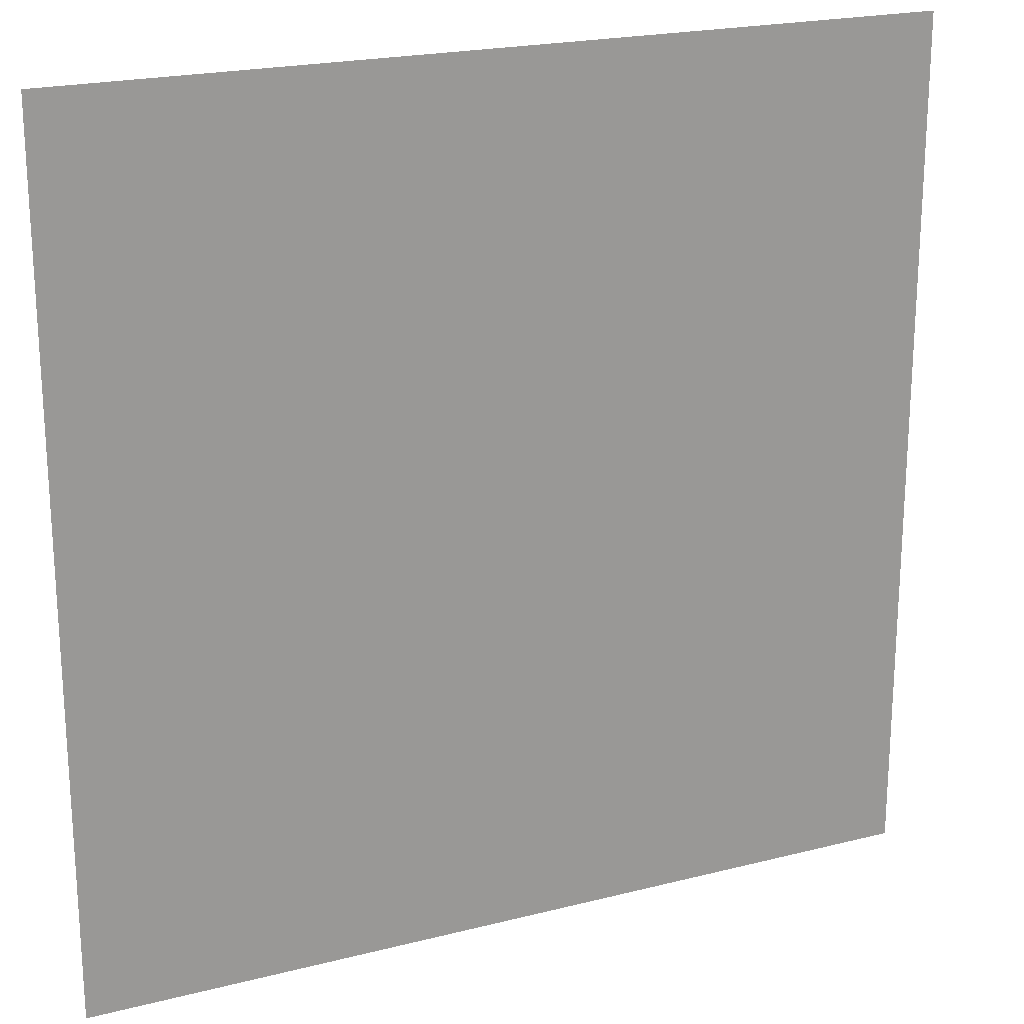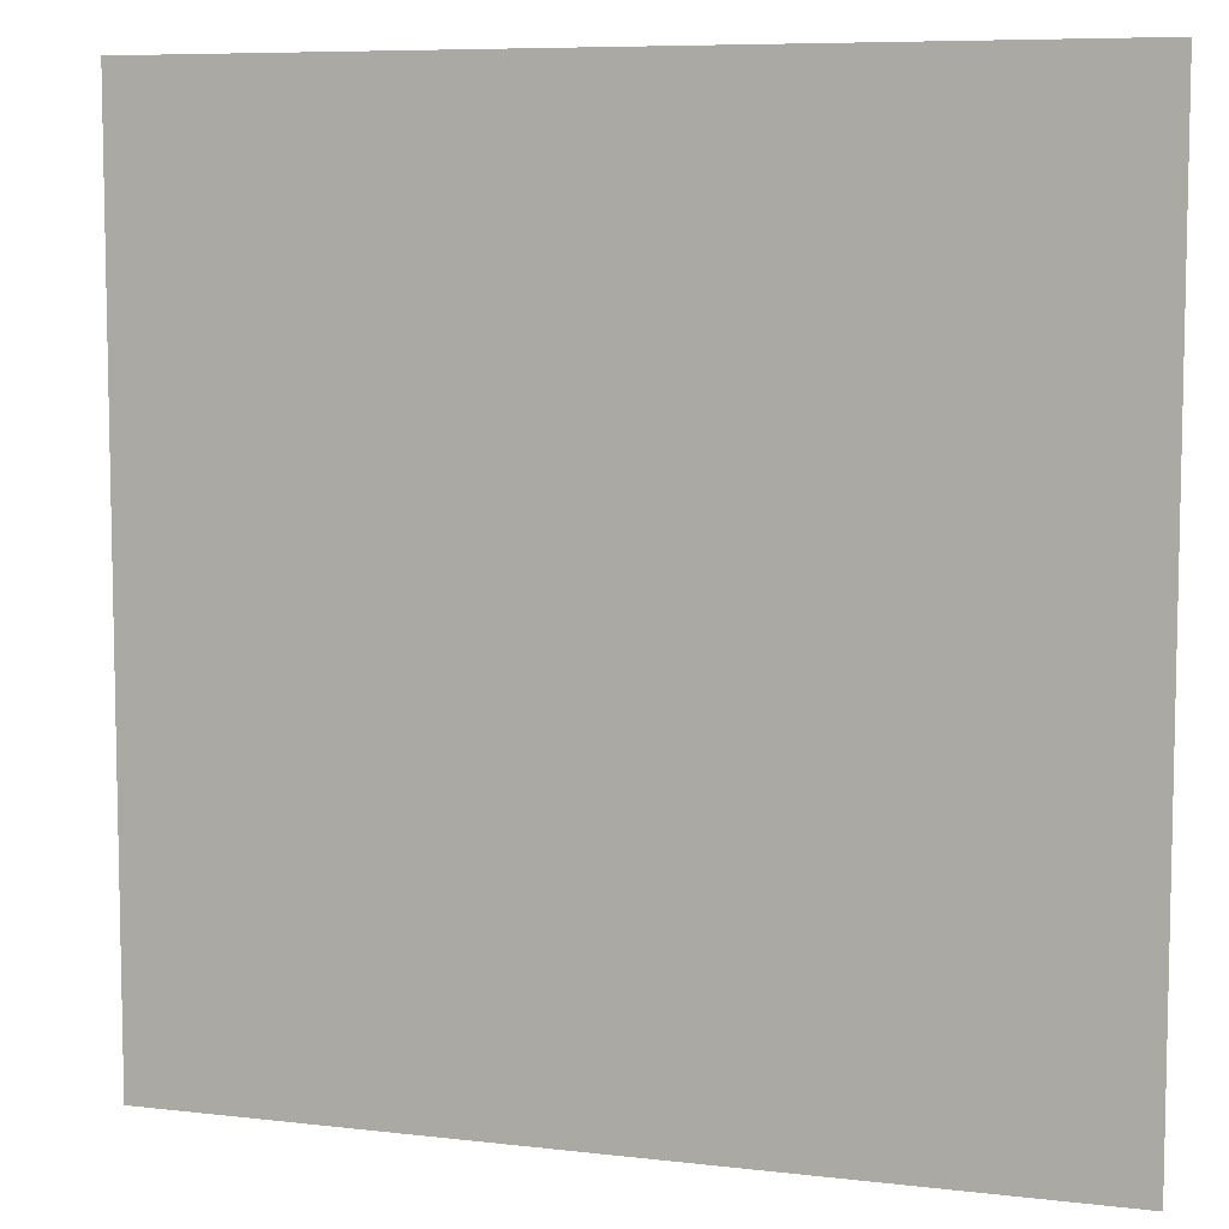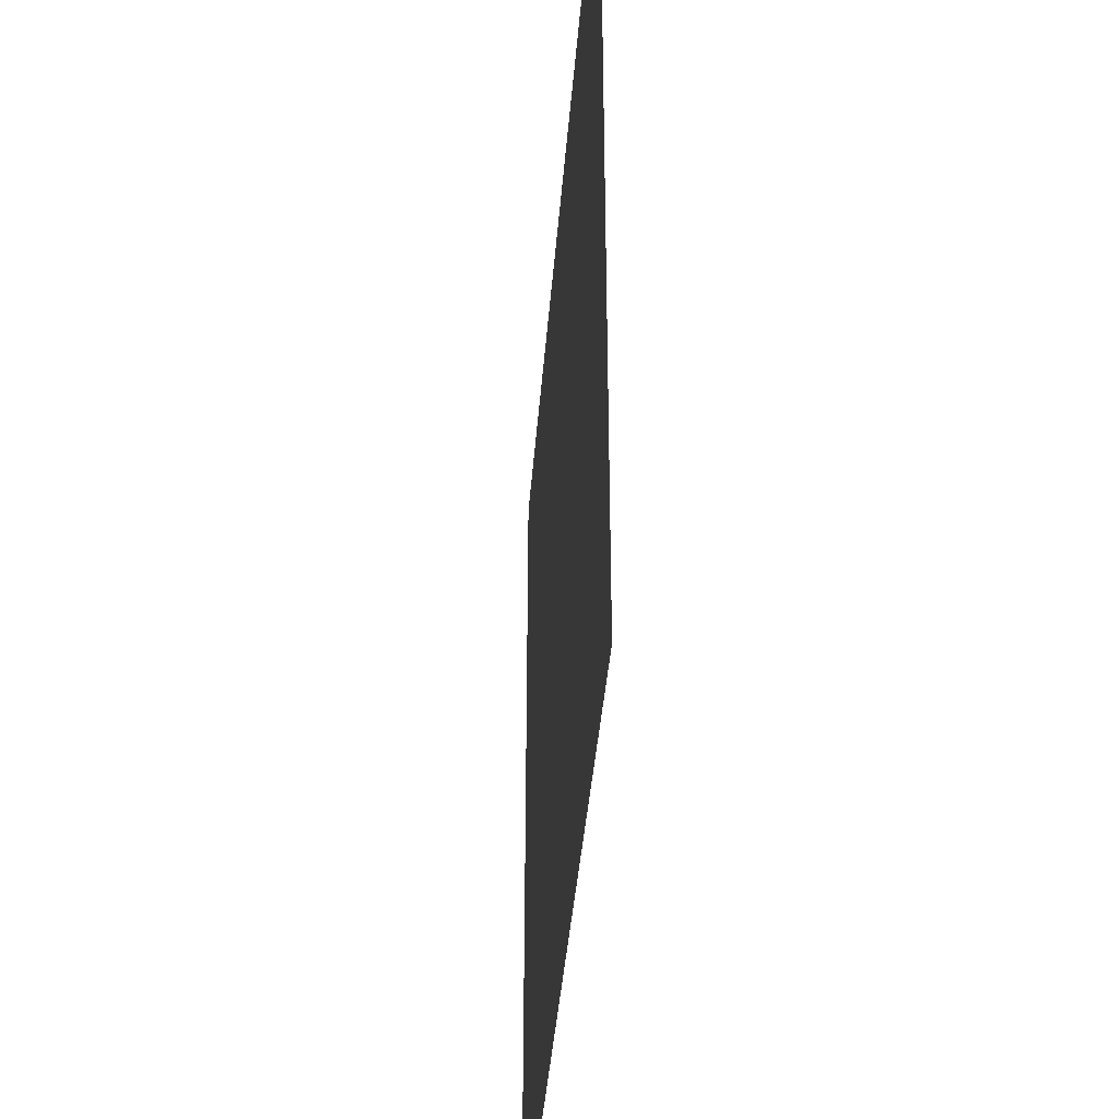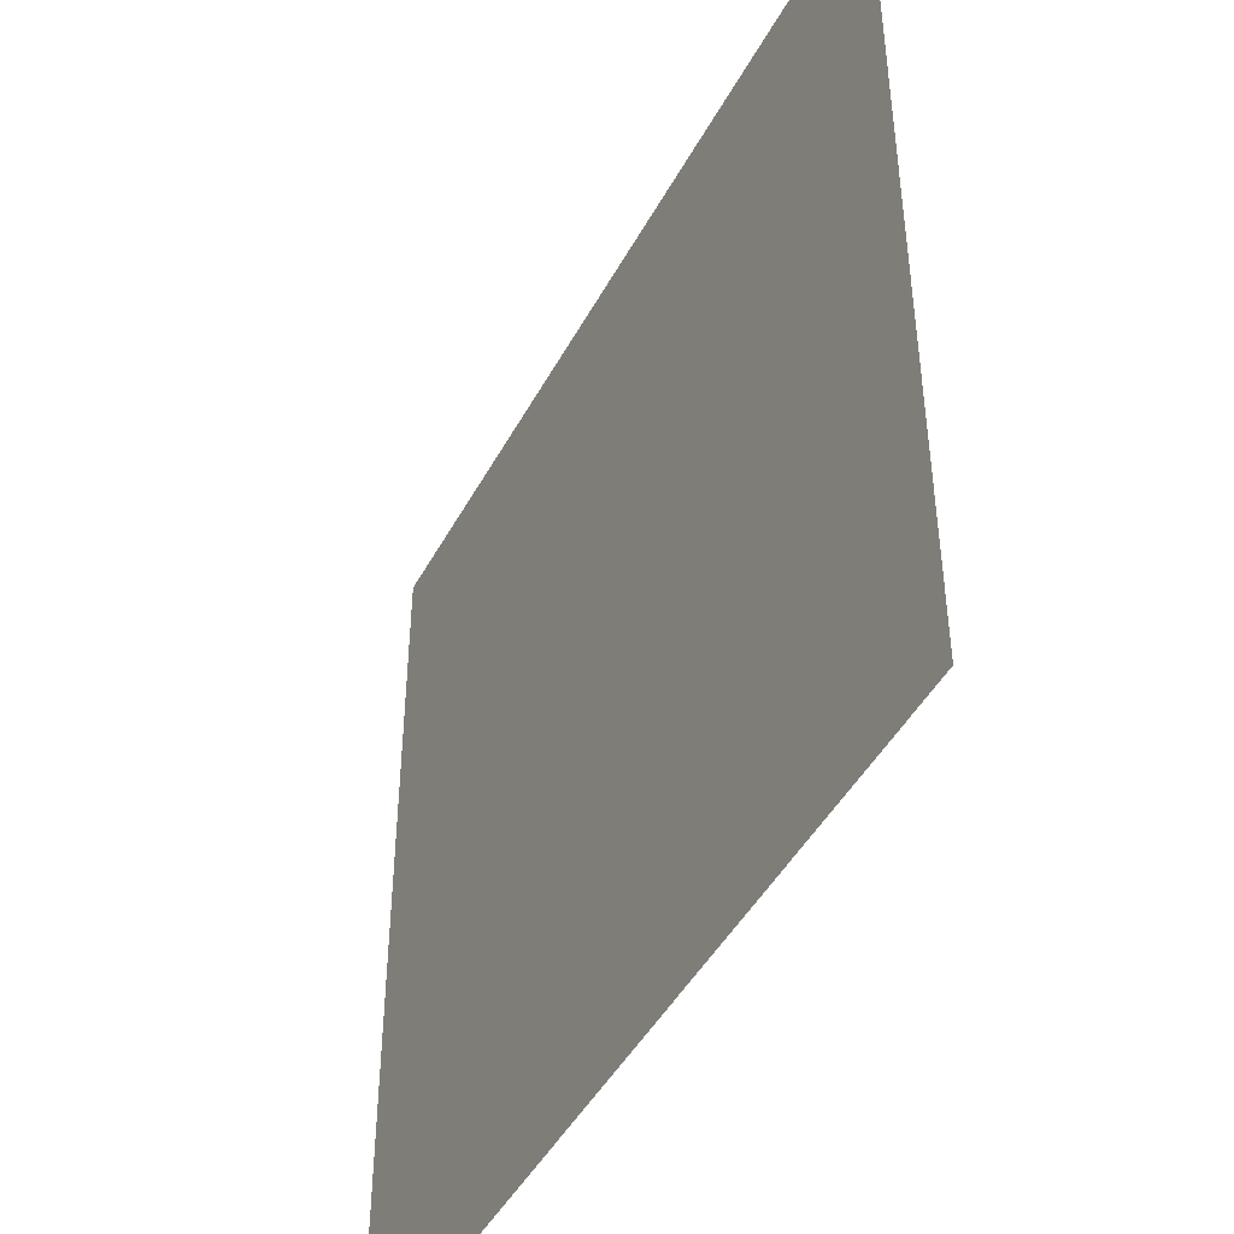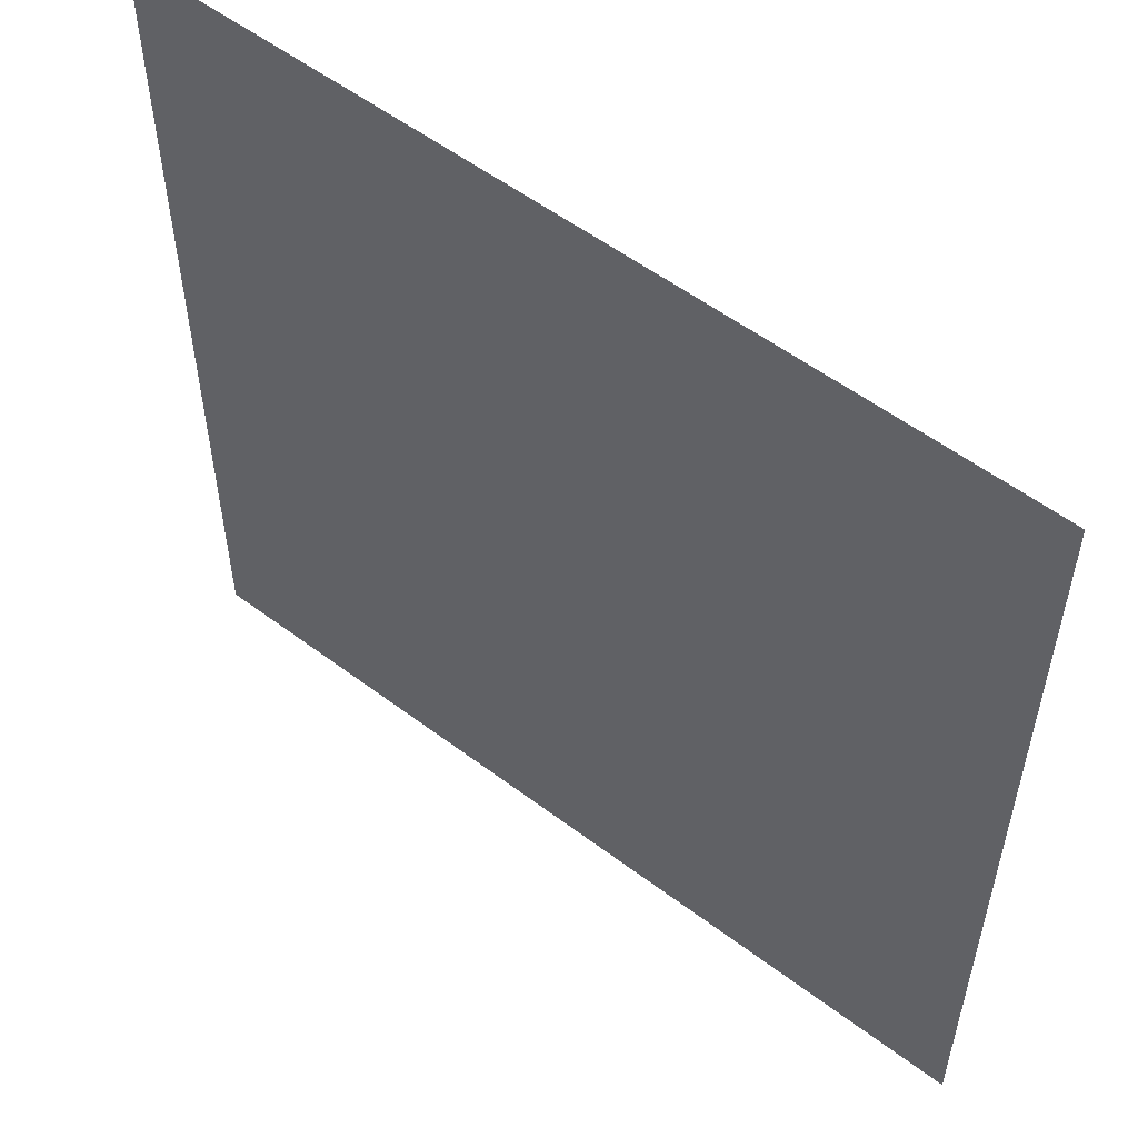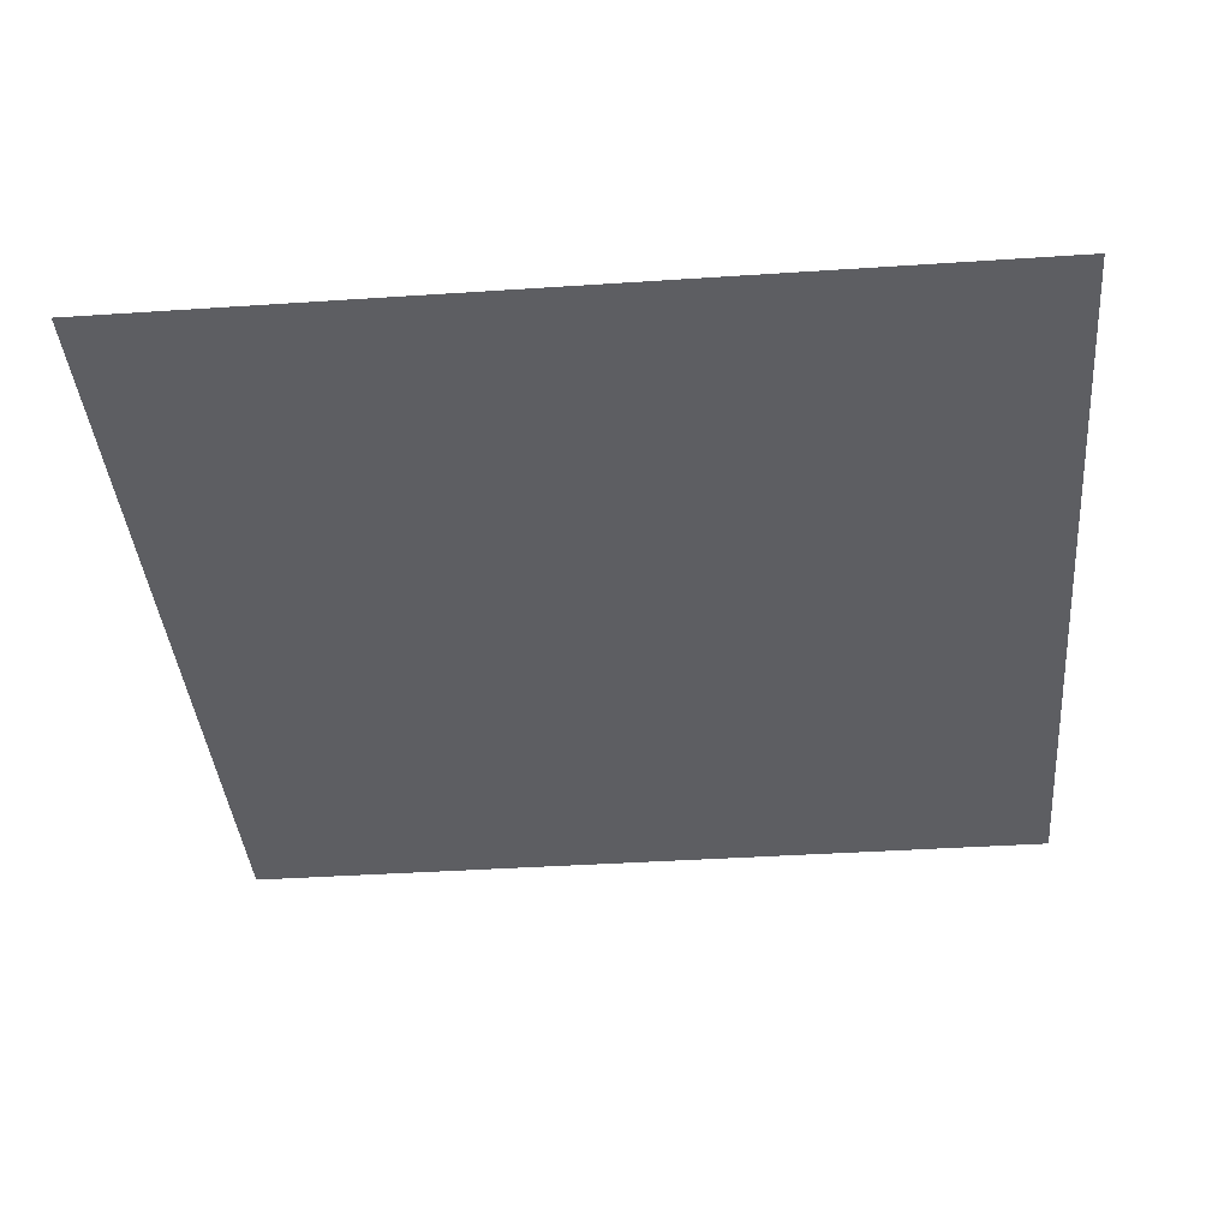
<metadata>
{"format":"obj","ext":"obj","renderer":"f3d","projection":"perspective","resolution":1024,"background":"white","views":[{"elev":21.1,"azim":-24.5,"up":"+Y"},{"elev":7.6,"azim":-161.6,"up":"+Y"},{"elev":-40.1,"azim":85.6,"up":"+Y"},{"elev":-45.5,"azim":-116.9,"up":"+Y"},{"elev":55.2,"azim":38.5,"up":"+Y"},{"elev":-38.6,"azim":4.8,"up":"+Z"}]}
</metadata>
<code>
o Plane
v -0.5 0.5 0
v -0.5 -0.5 0
v 0.5 0.5 0
v 0.5 -0.5 0
f 2 3 1
f 2 4 3

</code>
